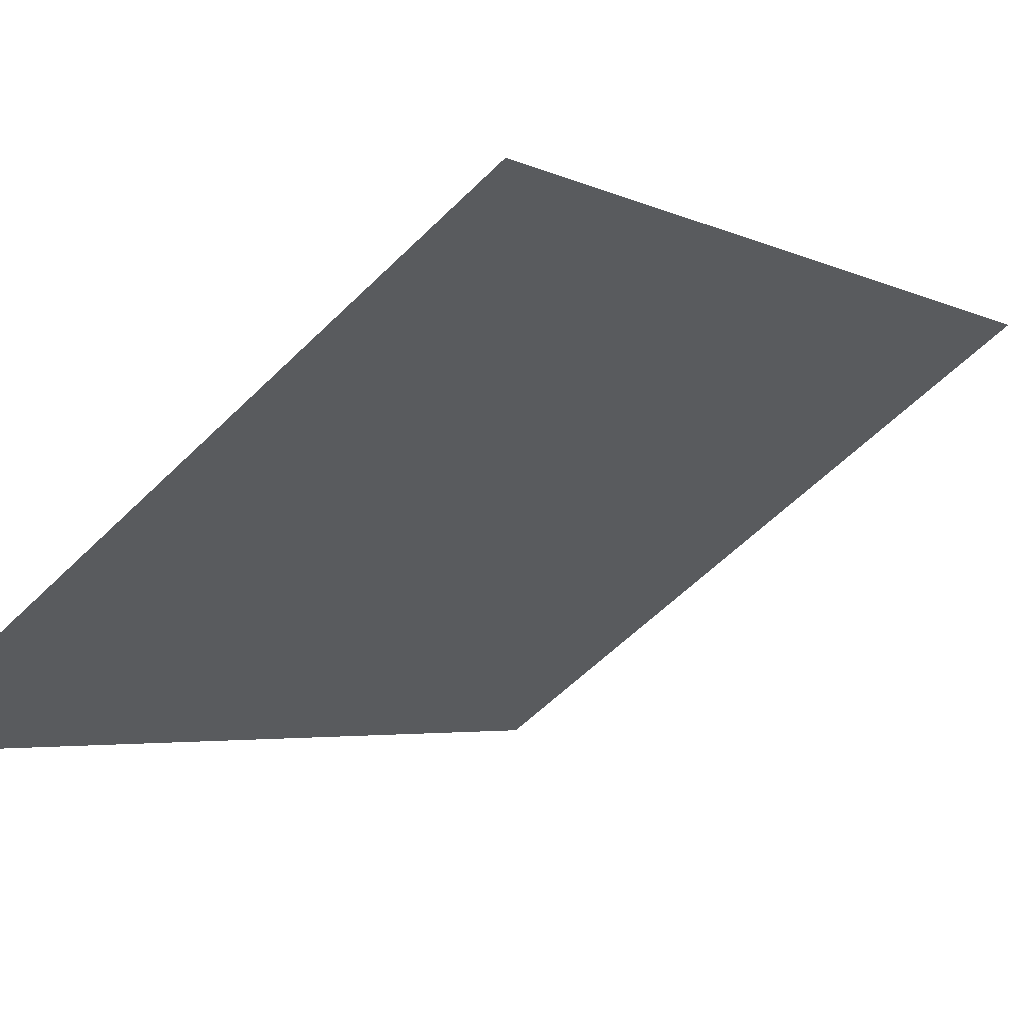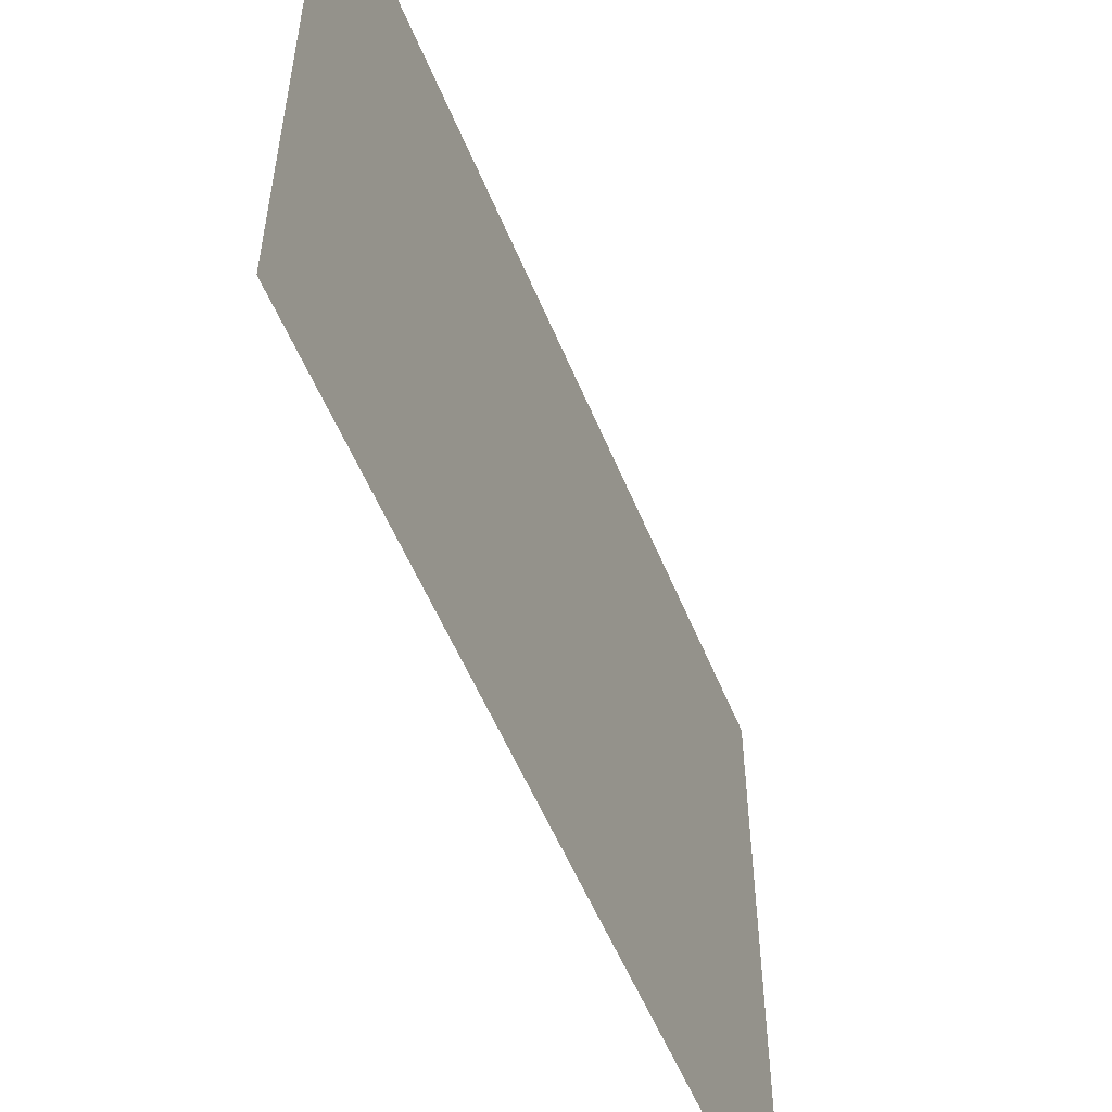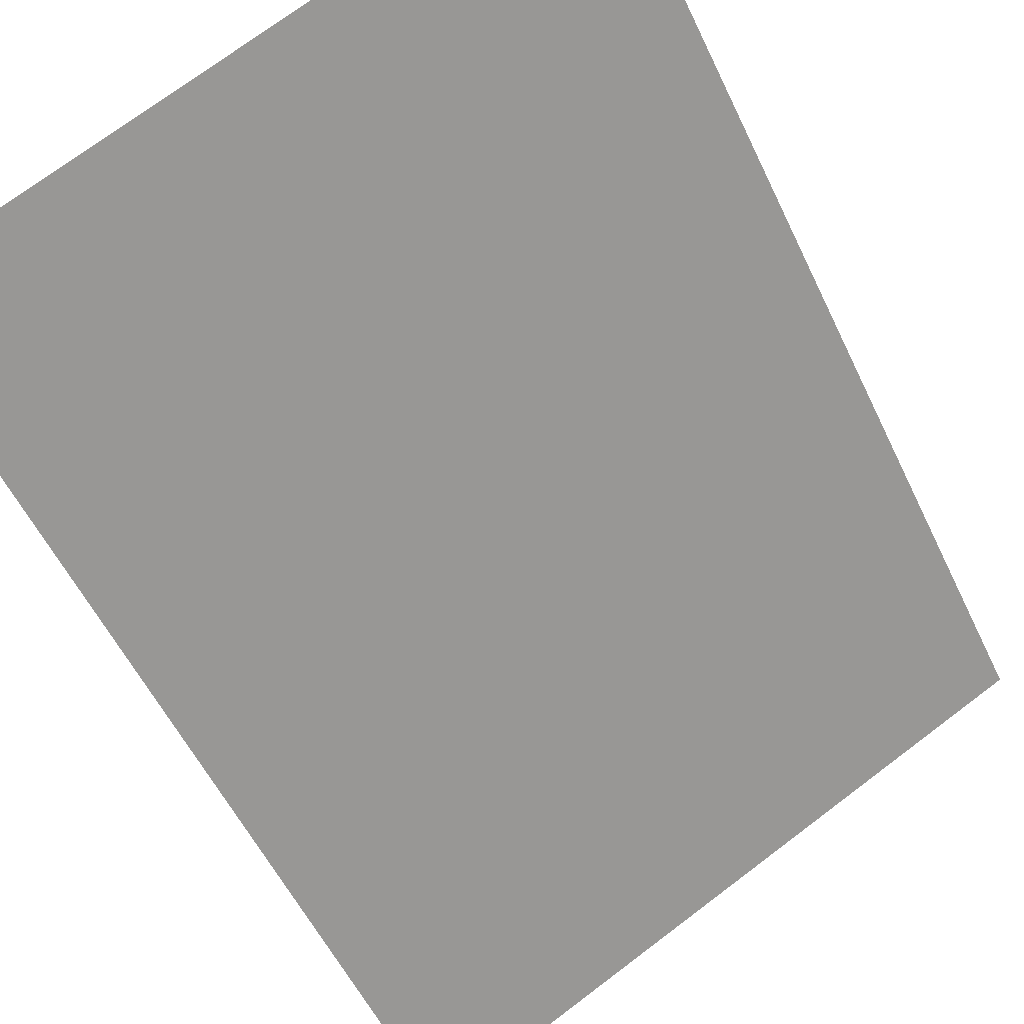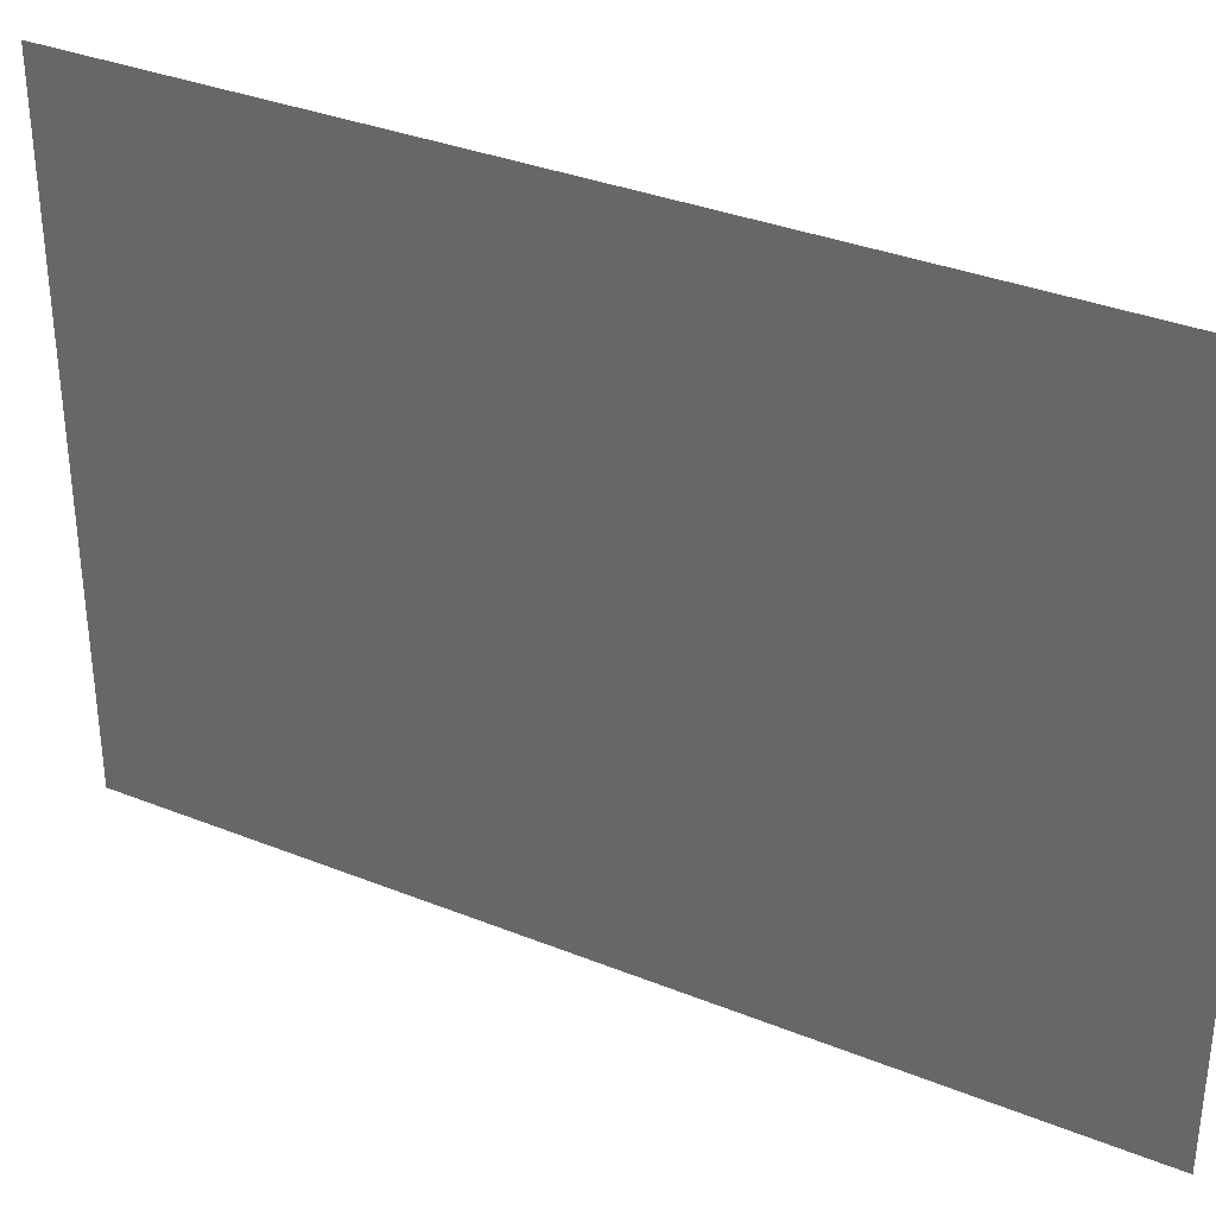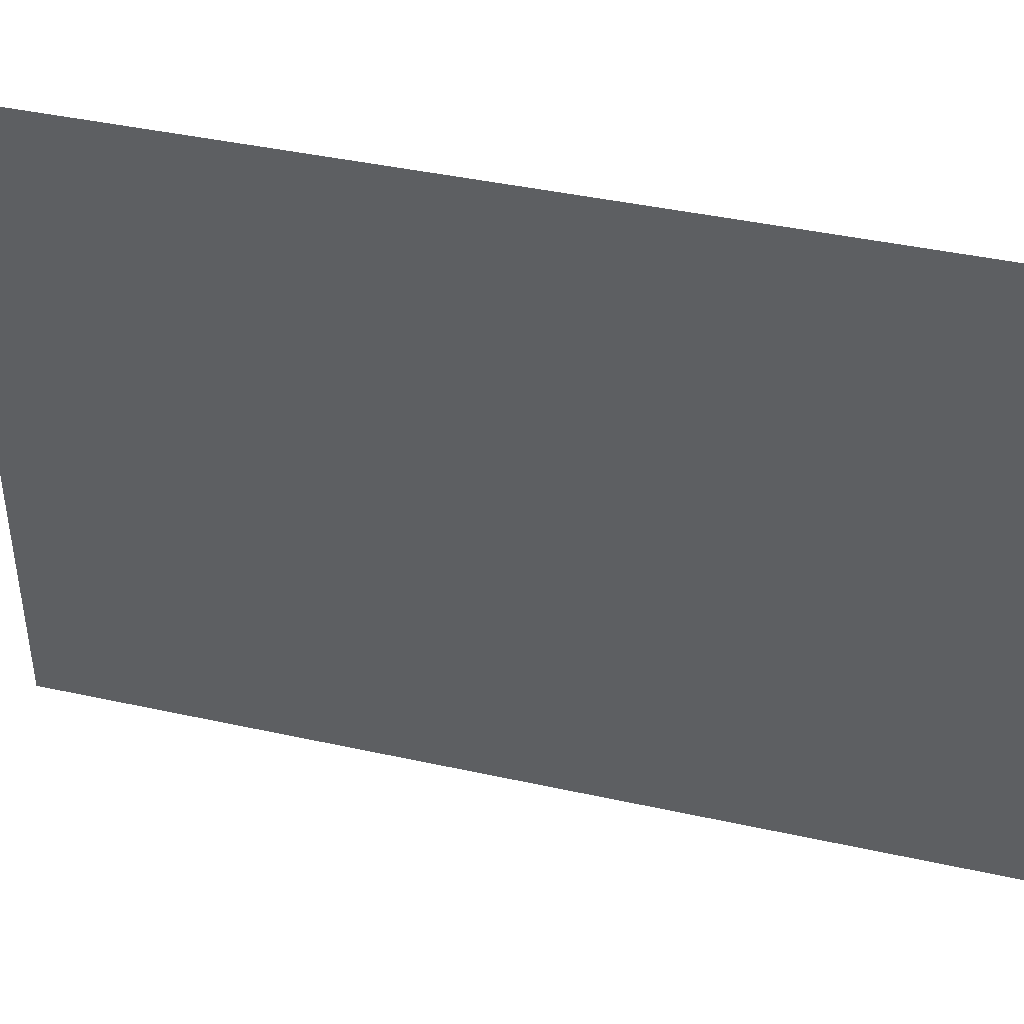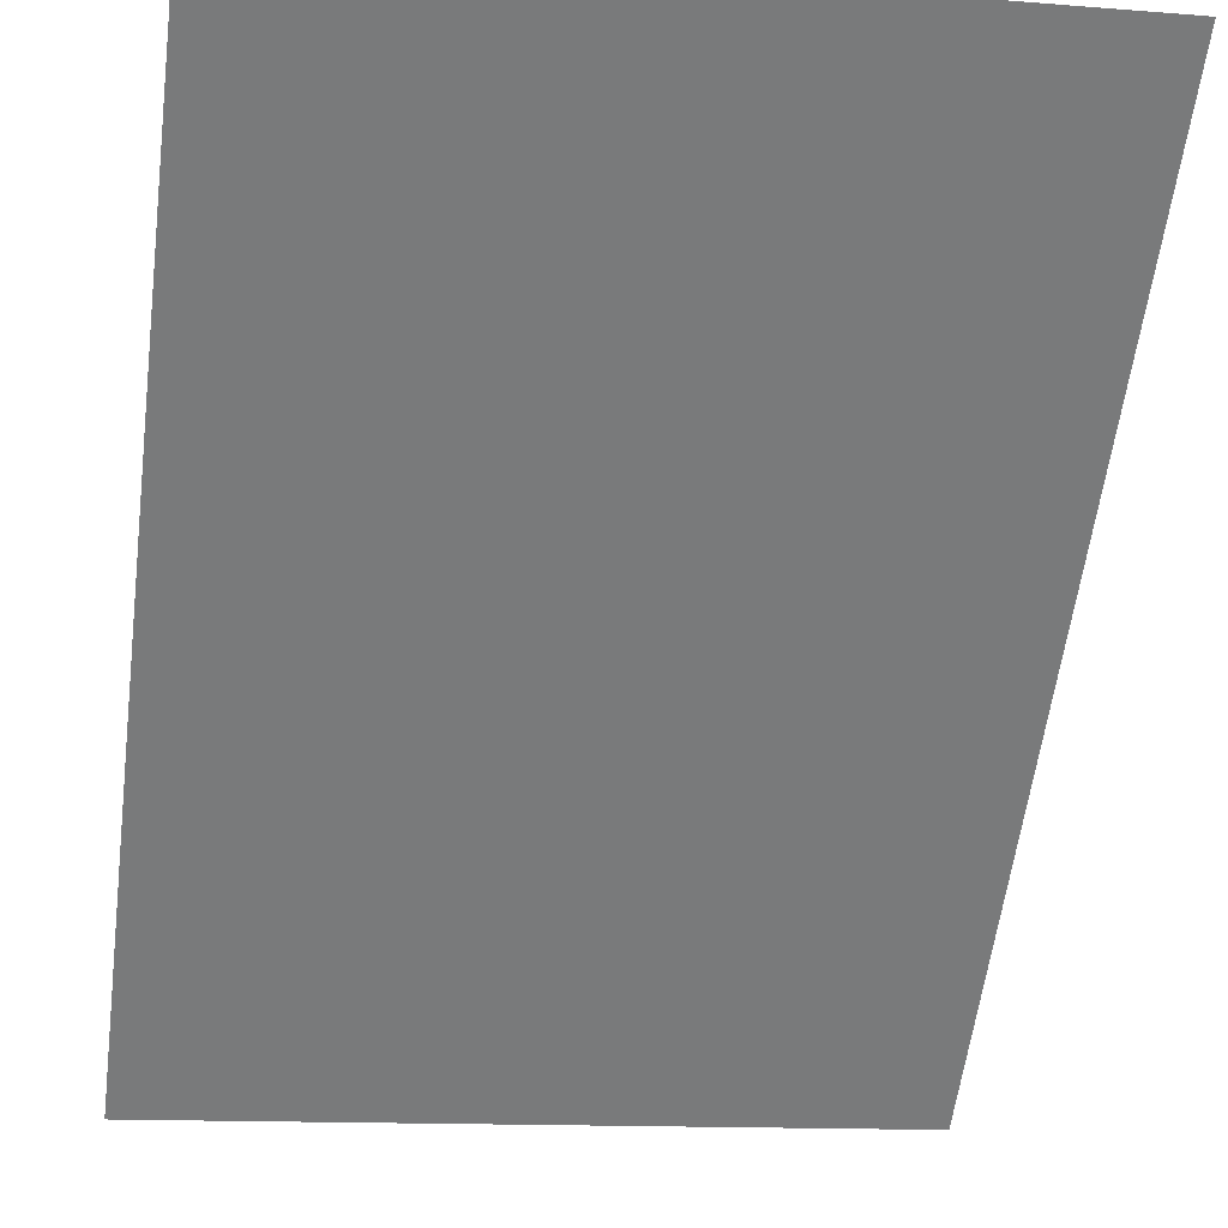
<metadata>
{"format":"obj","ext":"obj","renderer":"f3d","projection":"perspective","resolution":1024,"background":"white","views":[{"elev":-58.5,"azim":135.5,"up":"+Y"},{"elev":-55.0,"azim":67.1,"up":"+Z"},{"elev":73.0,"azim":53.0,"up":"+Y"},{"elev":34.4,"azim":-16.6,"up":"+Z"},{"elev":42.1,"azim":149.8,"up":"+Z"},{"elev":-13.0,"azim":-100.4,"up":"+Y"}]}
</metadata>
<code>
v -0.5 1.438 0.5
v -0.5 1.438 -0.5
v 0.5 0.4375 -0.5
v 0.5 0.4375 0.5
f 1 2 3
f 1 3 4

</code>
